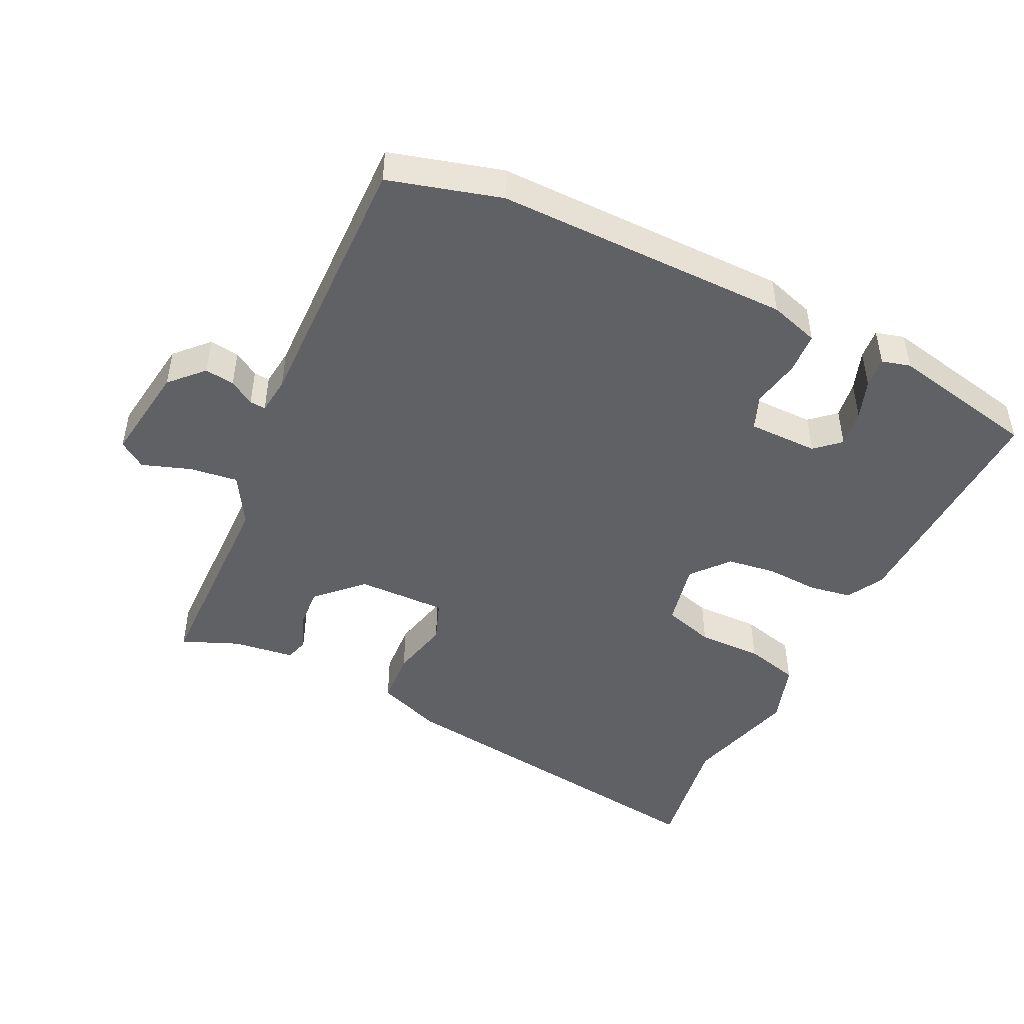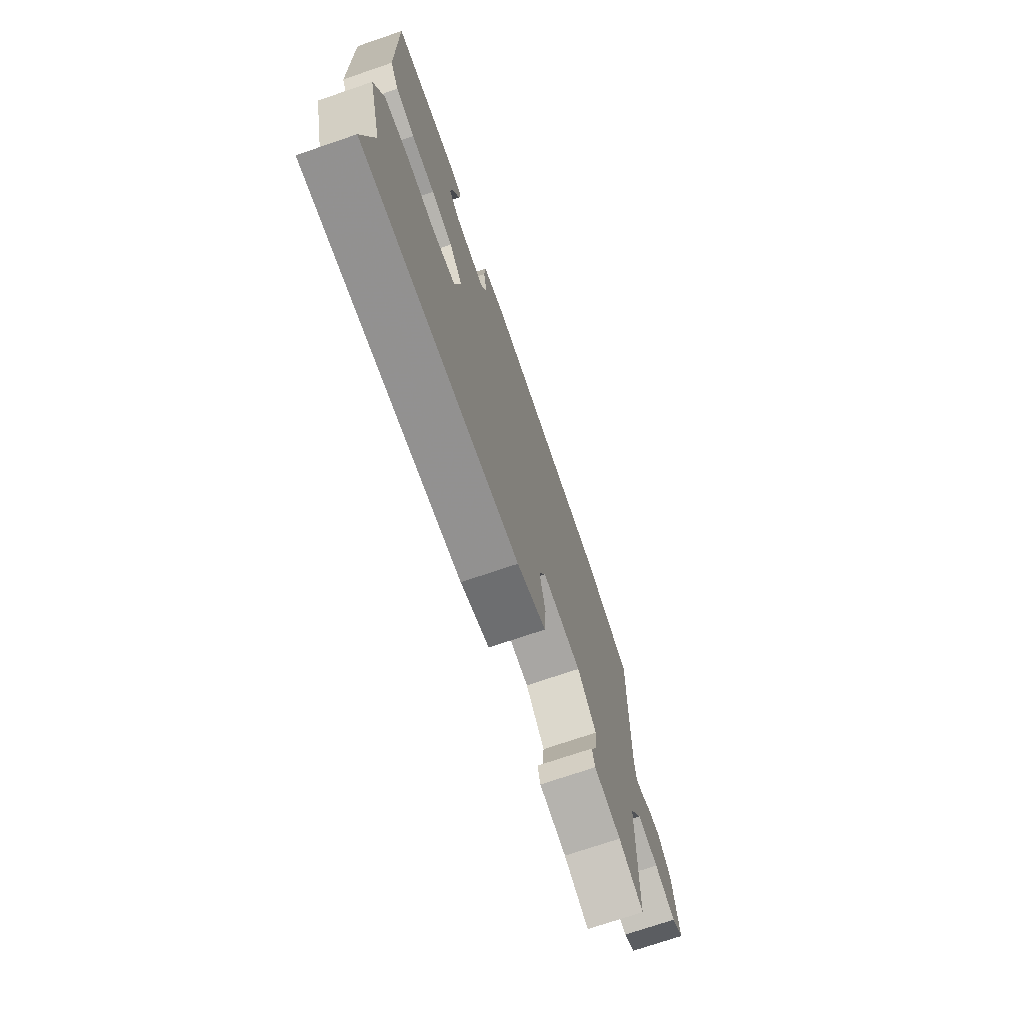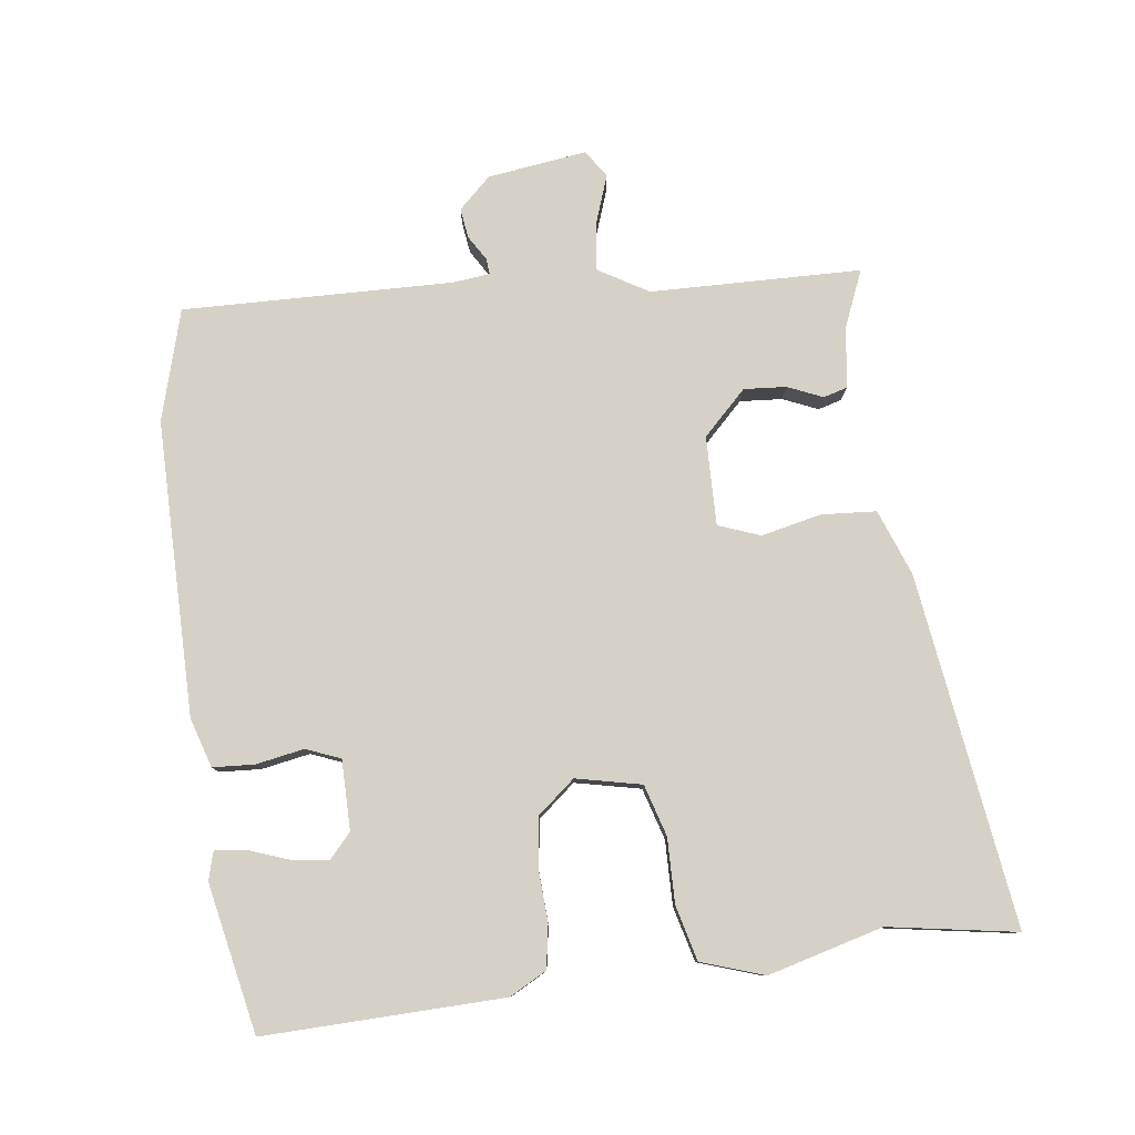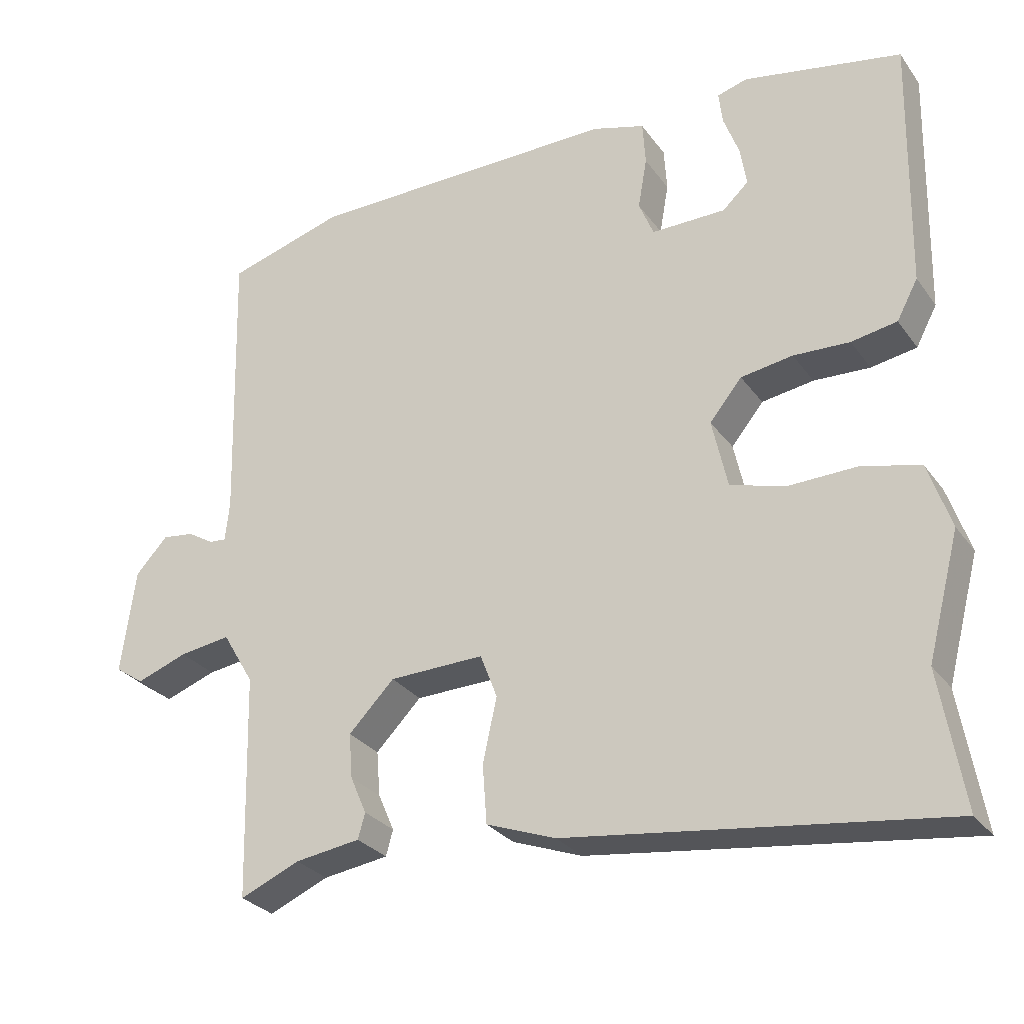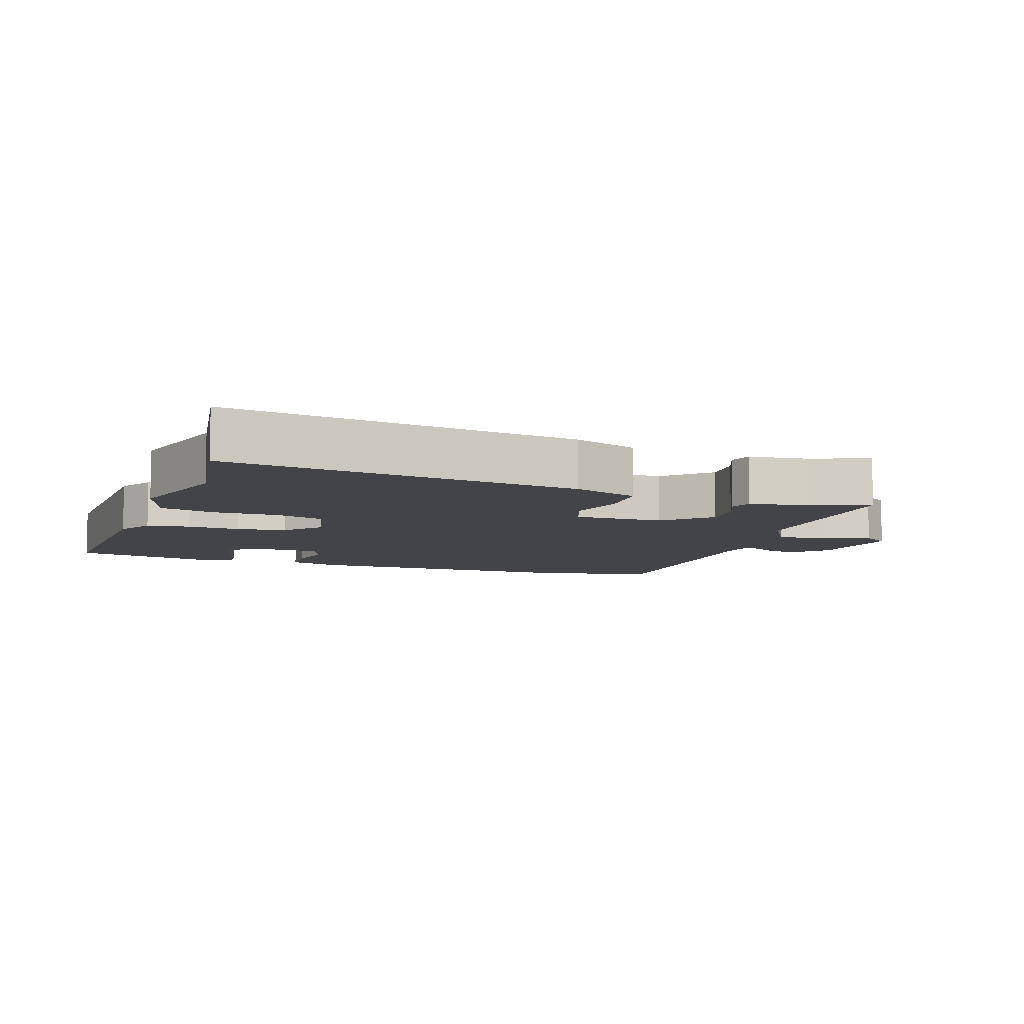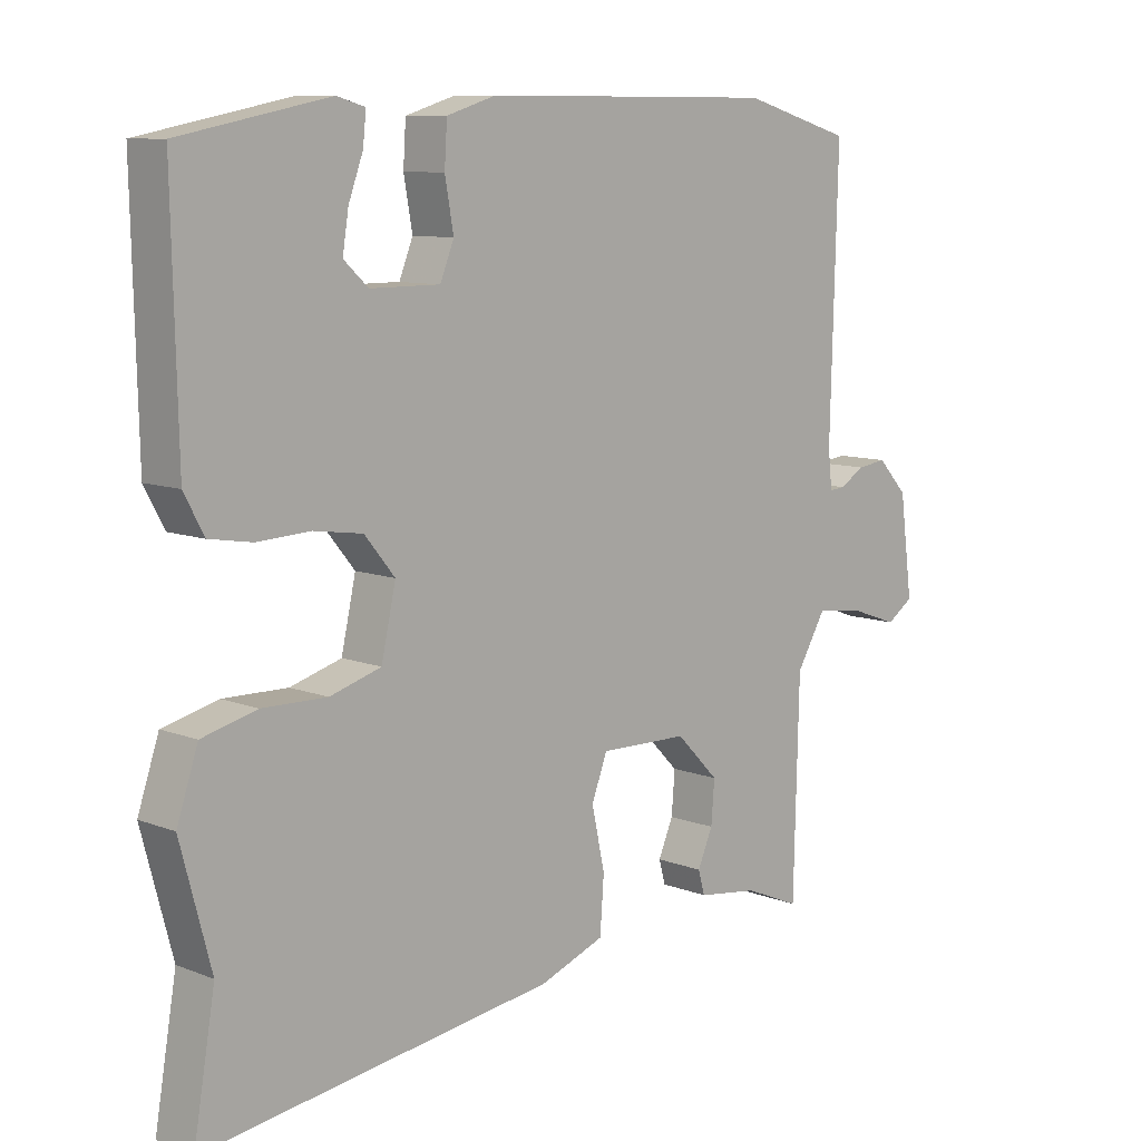
<metadata>
{"format":"obj","ext":"obj","renderer":"f3d","projection":"perspective","resolution":1024,"background":"white","views":[{"elev":-46.7,"azim":-26.2,"up":"+Y"},{"elev":-73.2,"azim":108.8,"up":"+Z"},{"elev":79.3,"azim":82.5,"up":"+Y"},{"elev":-28.8,"azim":28.8,"up":"+Z"},{"elev":-7.7,"azim":160.2,"up":"+Y"},{"elev":9.5,"azim":135.1,"up":"+Z"}]}
</metadata>
<code>
v 0.522 0.07 0.485
v 0.514 0.07 0.123
v 0.484 0.07 0.067
v 0.419 0.07 0.056
v 0.339 0.07 0.06
v 0.265 0.07 0.049
v 0.219 0.07 -0.007
v 0.241 0.07 -0.106
v 0.319 0.07 -0.129
v 0.417 0.07 -0.127
v 0.5 0.07 -0.148
v 0.532 0.07 -0.243
v 0.486 0.07 -0.417
v 0.519 0.07 -0.611
v -0.014 0.07 -0.539
v -0.113 0.07 -0.502
v -0.119 0.07 -0.419
v -0.099 0.07 -0.328
v -0.123 0.07 -0.265
v -0.258 0.07 -0.268
v -0.323 0.07 -0.334
v -0.318 0.07 -0.398
v -0.295 0.07 -0.451
v -0.305 0.07 -0.487
v -0.398 0.07 -0.5
v -0.483 0.07 -0.536
v -0.491 0.07 -0.217
v -0.536 0.07 -0.141
v -0.609 0.07 -0.151
v -0.682 0.07 -0.177
v -0.723 0.07 -0.149
v -0.703 0.07 0.001
v -0.657 0.07 0.05
v -0.612 0.07 0.044
v -0.574 0.07 0.021
v -0.55 0.07 0.019
v -0.544 0.07 0.076
v -0.555 0.07 0.484
v -0.387 0.07 0.532
v 0.06 0.07 0.532
v 0.135 0.07 0.509
v 0.139 0.07 0.446
v 0.126 0.07 0.373
v 0.147 0.07 0.321
v 0.253 0.07 0.321
v 0.29 0.07 0.355
v 0.281 0.07 0.412
v 0.259 0.07 0.472
v 0.254 0.07 0.518
v 0.297 0.07 0.53
v 0.522 0 0.485
v 0.514 0 0.123
v 0.484 0 0.067
v 0.419 0 0.056
v 0.339 0 0.06
v 0.265 0 0.049
v 0.219 0 -0.007
v 0.241 0 -0.106
v 0.319 0 -0.129
v 0.417 0 -0.127
v 0.5 0 -0.148
v 0.532 0 -0.243
v 0.486 0 -0.417
v 0.519 0 -0.611
v -0.014 0 -0.539
v -0.113 0 -0.502
v -0.119 0 -0.419
v -0.099 0 -0.328
v -0.123 0 -0.265
v -0.258 0 -0.268
v -0.323 0 -0.334
v -0.318 0 -0.398
v -0.295 0 -0.451
v -0.305 0 -0.487
v -0.398 0 -0.5
v -0.483 0 -0.536
v -0.491 0 -0.217
v -0.536 0 -0.141
v -0.609 0 -0.151
v -0.682 0 -0.177
v -0.723 0 -0.149
v -0.703 0 0.001
v -0.657 0 0.05
v -0.612 0 0.044
v -0.574 0 0.021
v -0.55 0 0.019
v -0.544 0 0.076
v -0.555 0 0.484
v -0.387 0 0.532
v 0.06 0 0.532
v 0.135 0 0.509
v 0.139 0 0.446
v 0.126 0 0.373
v 0.147 0 0.321
v 0.253 0 0.321
v 0.29 0 0.355
v 0.281 0 0.412
v 0.259 0 0.472
v 0.254 0 0.518
v 0.297 0 0.53
f 2 3 4
f 1 2 4
f 50 1 4
f 49 50 4
f 48 49 4
f 47 48 4
f 46 47 4 5
f 45 46 5 6
f 44 45 6 7
f 43 44 7
f 41 42 43
f 40 41 43
f 39 40 43
f 38 39 43
f 37 38 43
f 43 7 8
f 37 43 8
f 36 37 8
f 35 36 8 9
f 33 34 35
f 32 33 35
f 31 32 35
f 30 31 35
f 29 30 35
f 28 29 35
f 27 28 35 9
f 25 26 27
f 24 25 27
f 23 24 27
f 22 23 27
f 21 22 27
f 20 21 27
f 10 11 12
f 9 10 12
f 27 9 12
f 20 27 12
f 19 20 12
f 18 19 12 13
f 16 17 18
f 15 16 18
f 14 15 18
f 13 14 18
f 54 53 52
f 54 52 51
f 54 51 100
f 54 100 99
f 54 99 98
f 54 98 97
f 55 54 97 96
f 56 55 96 95
f 57 56 95 94
f 57 94 93
f 93 92 91
f 93 91 90
f 93 90 89
f 93 89 88
f 93 88 87
f 58 57 93
f 58 93 87
f 58 87 86
f 59 58 86 85
f 85 84 83
f 85 83 82
f 85 82 81
f 85 81 80
f 85 80 79
f 85 79 78
f 59 85 78 77
f 77 76 75
f 77 75 74
f 77 74 73
f 77 73 72
f 77 72 71
f 77 71 70
f 62 61 60
f 62 60 59
f 62 59 77
f 62 77 70
f 62 70 69
f 63 62 69 68
f 68 67 66
f 68 66 65
f 68 65 64
f 68 64 63
f 1 51 52 2
f 2 52 53 3
f 3 53 54 4
f 4 54 55 5
f 5 55 56 6
f 6 56 57 7
f 7 57 58 8
f 8 58 59 9
f 9 59 60 10
f 10 60 61 11
f 11 61 62 12
f 12 62 63 13
f 13 63 64 14
f 14 64 65 15
f 15 65 66 16
f 16 66 67 17
f 17 67 68 18
f 18 68 69 19
f 19 69 70 20
f 20 70 71 21
f 21 71 72 22
f 22 72 73 23
f 23 73 74 24
f 24 74 75 25
f 25 75 76 26
f 26 76 77 27
f 27 77 78 28
f 28 78 79 29
f 29 79 80 30
f 30 80 81 31
f 31 81 82 32
f 32 82 83 33
f 33 83 84 34
f 34 84 85 35
f 35 85 86 36
f 36 86 87 37
f 37 87 88 38
f 38 88 89 39
f 39 89 90 40
f 40 90 91 41
f 41 91 92 42
f 42 92 93 43
f 43 93 94 44
f 44 94 95 45
f 45 95 96 46
f 46 96 97 47
f 47 97 98 48
f 48 98 99 49
f 49 99 100 50
f 50 100 51 1

</code>
